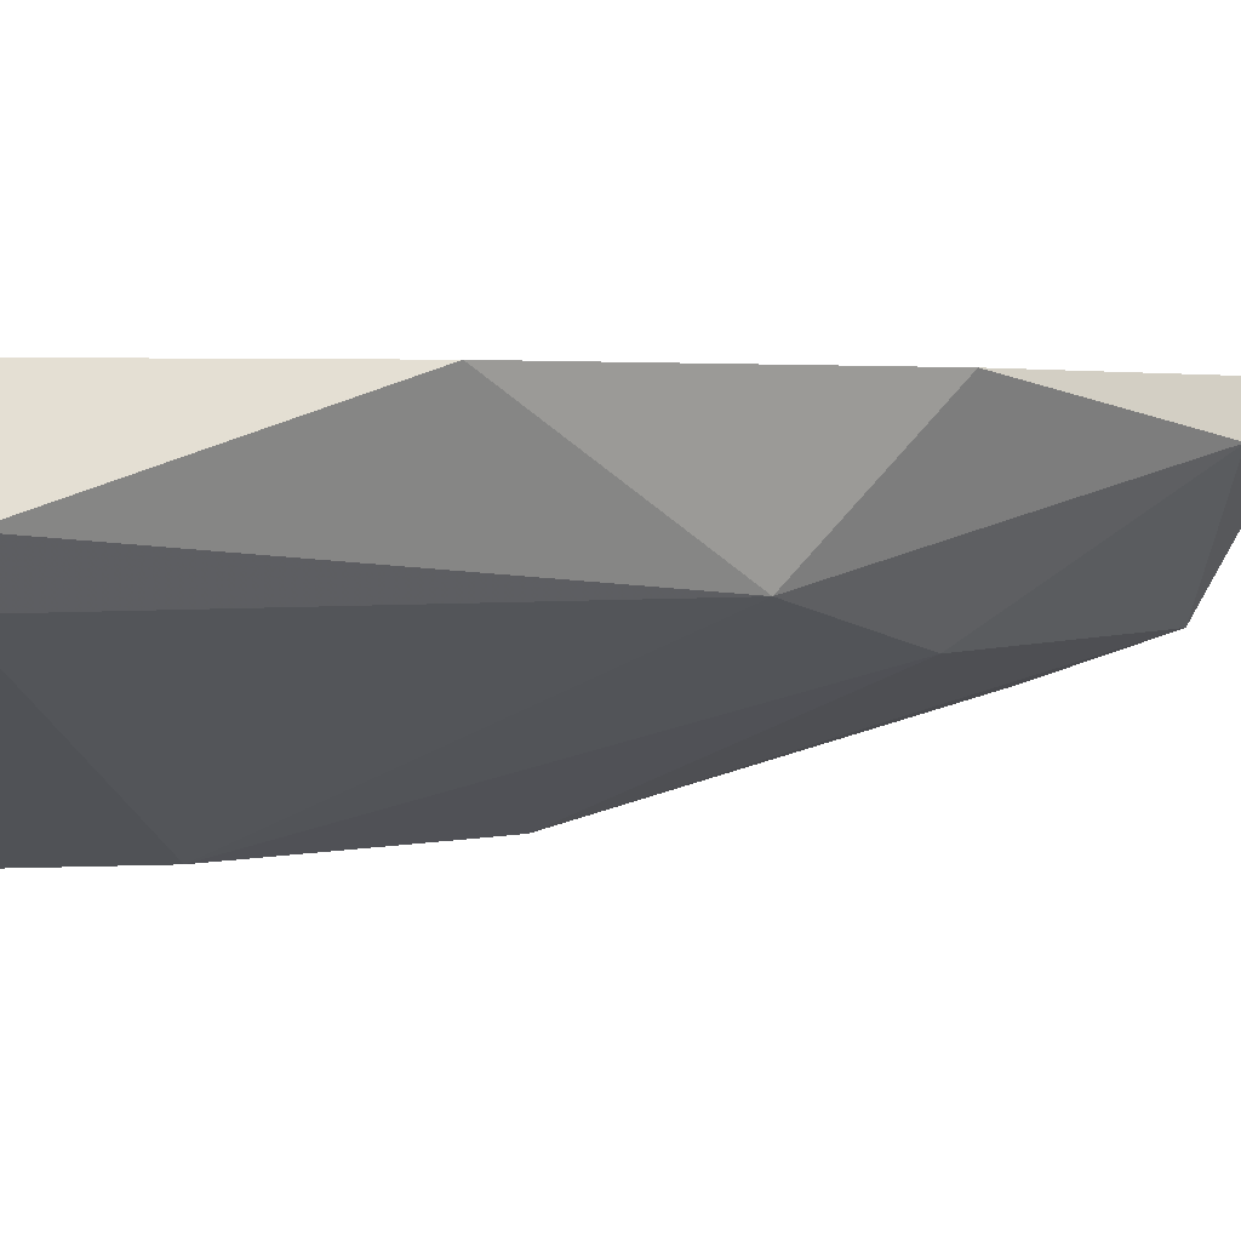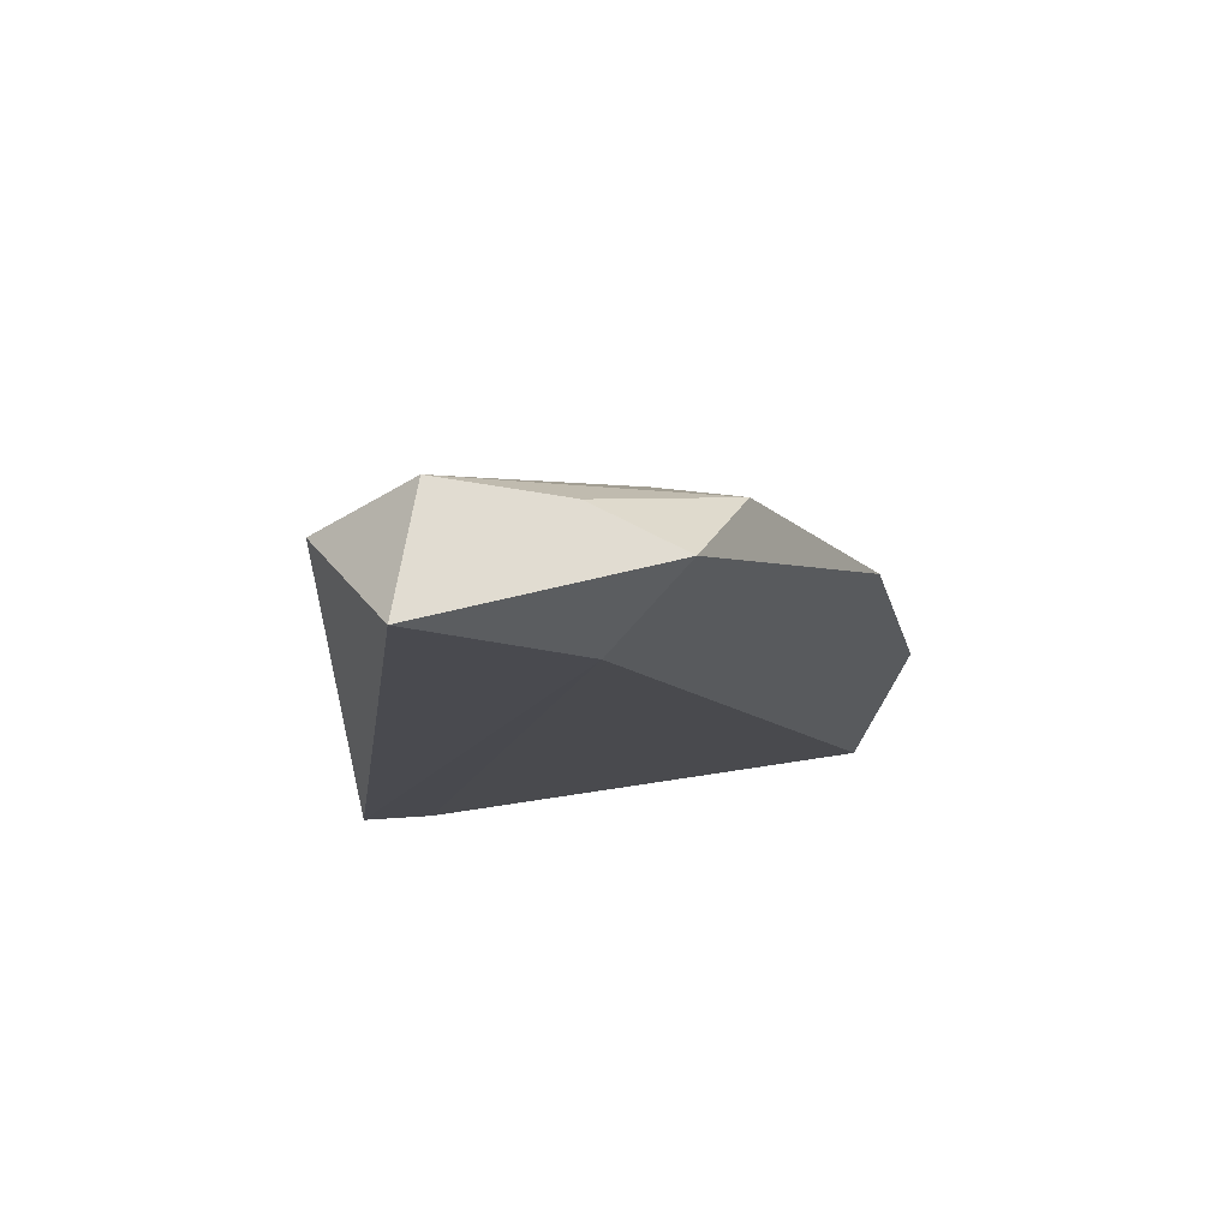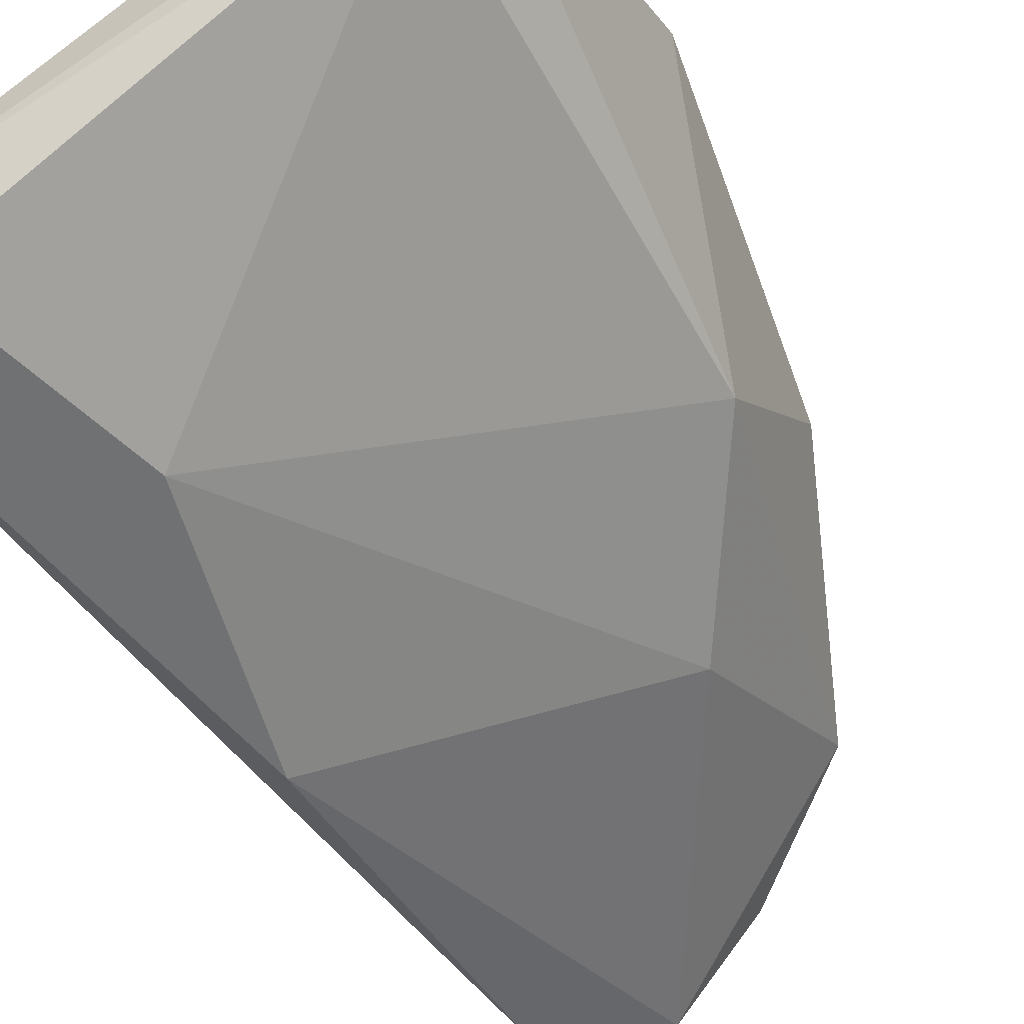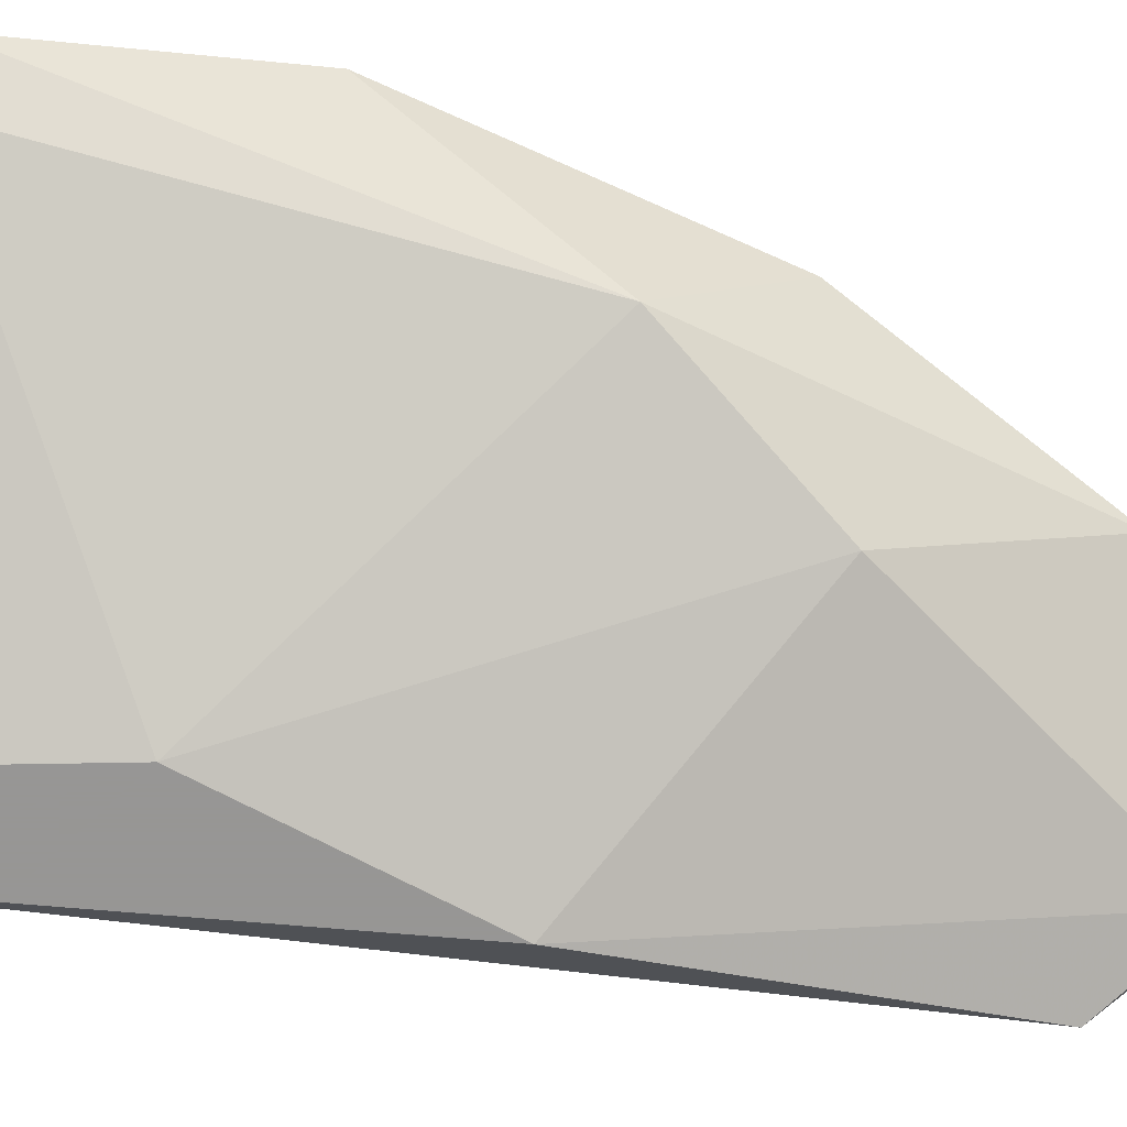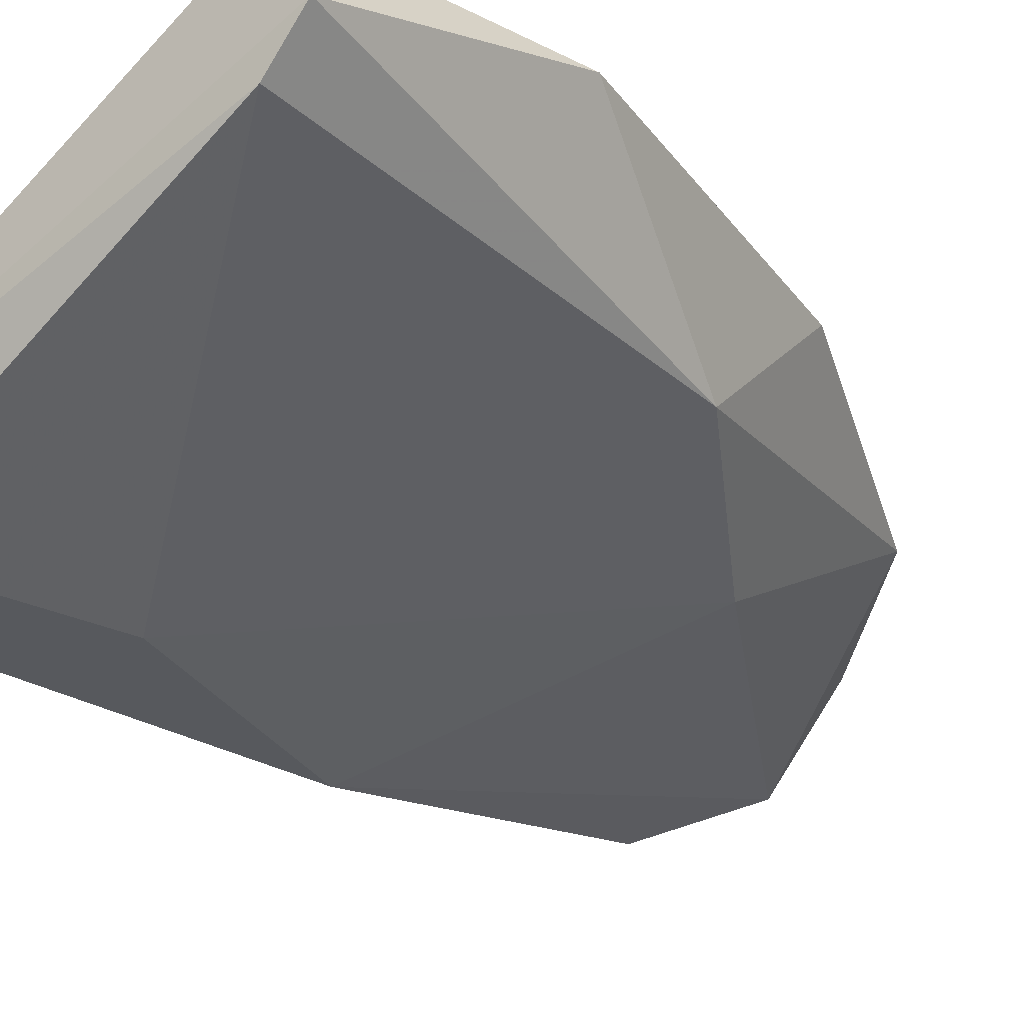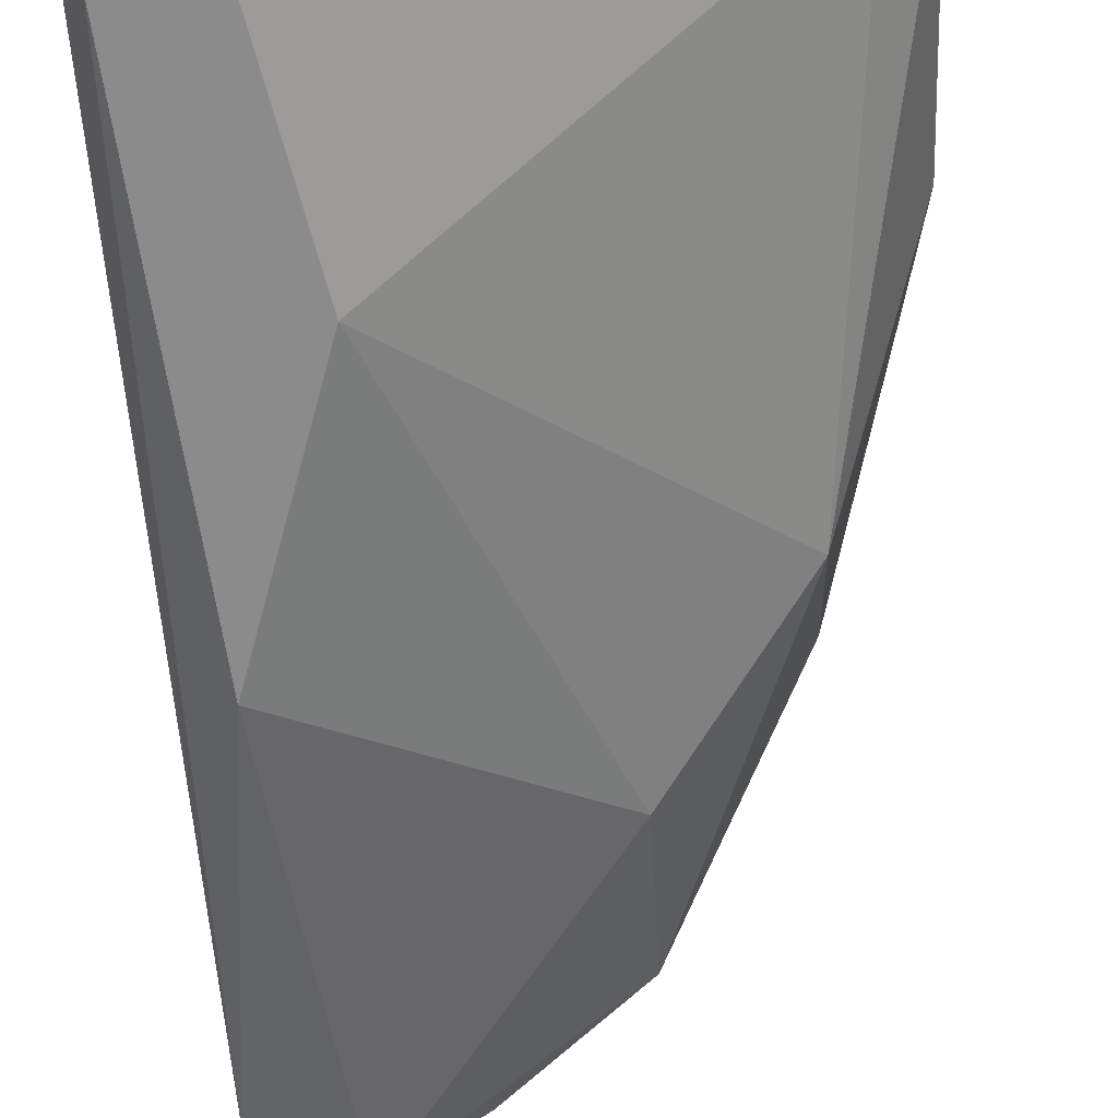
<metadata>
{"format":"obj","ext":"obj","renderer":"f3d","projection":"perspective","resolution":1024,"background":"white","views":[{"elev":2.8,"azim":67.8,"up":"+Z"},{"elev":69.0,"azim":-35.4,"up":"+Y"},{"elev":-55.1,"azim":33.5,"up":"+Z"},{"elev":-67.8,"azim":79.7,"up":"+Z"},{"elev":-29.4,"azim":43.6,"up":"+Z"},{"elev":-63.8,"azim":3.2,"up":"+Z"}]}
</metadata>
<code>
v 0.02948 0.02478 -0.06452
v 0.02482 -0.000844 -0.07035
v 0.02715 -0.000844 -0.07035
v 0.03763 -0.000844 -0.06219
v 0.03647 0.01197 -0.06569
v 0.02831 0.02245 -0.06219
v 0.02482 0.02245 -0.06802
v 0.02429 -0.001819 -0.0694
v 0.03647 0.01546 -0.06219
v 0.0388 -0.000844 -0.06452
v 0.02831 0.004981 -0.07035
v 0.02482 0.02478 -0.06452
v 0.03297 0.01663 -0.06685
v 0.02599 0.01197 -0.07035
v 0.03297 0.02245 -0.06336
v 0.03763 -0.000844 -0.06569
v 0.02715 0.02478 -0.06685
v 0.0388 0.006147 -0.06219
v 0.03064 0.02478 -0.06219
v 0.02599 -0.000844 -0.06802
f 8 4 20
f 2 3 8
f 7 2 8
f 6 4 9
f 4 8 10
f 3 2 11
f 8 6 12
f 7 8 12
f 5 11 13
f 13 11 14
f 2 7 14
f 11 2 14
f 9 5 15
f 5 13 15
f 8 3 16
f 5 10 16
f 10 8 16
f 3 11 16
f 11 5 16
f 12 1 17
f 7 12 17
f 13 14 17
f 14 7 17
f 1 15 17
f 15 13 17
f 5 9 18
f 9 4 18
f 10 5 18
f 4 10 18
f 6 9 19
f 1 12 19
f 12 6 19
f 15 1 19
f 9 15 19
f 4 6 20
f 6 8 20

</code>
